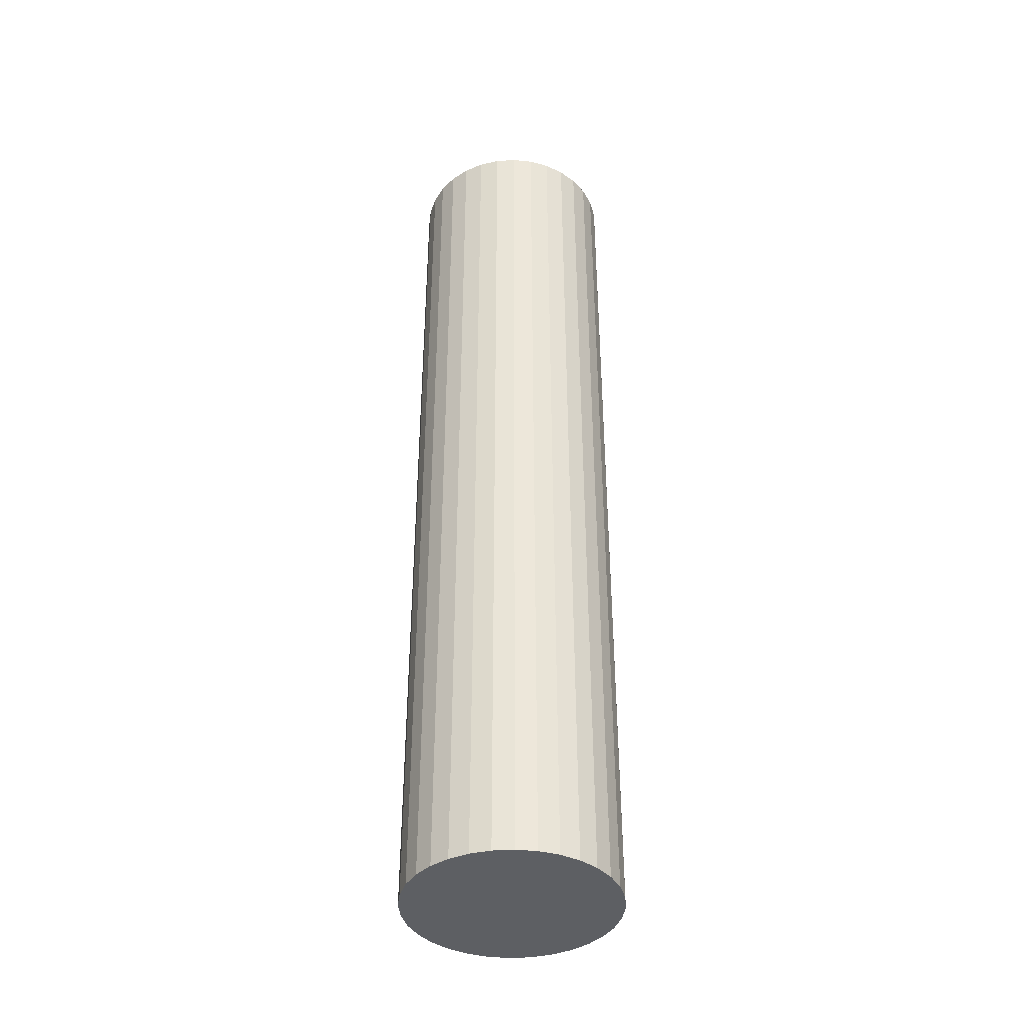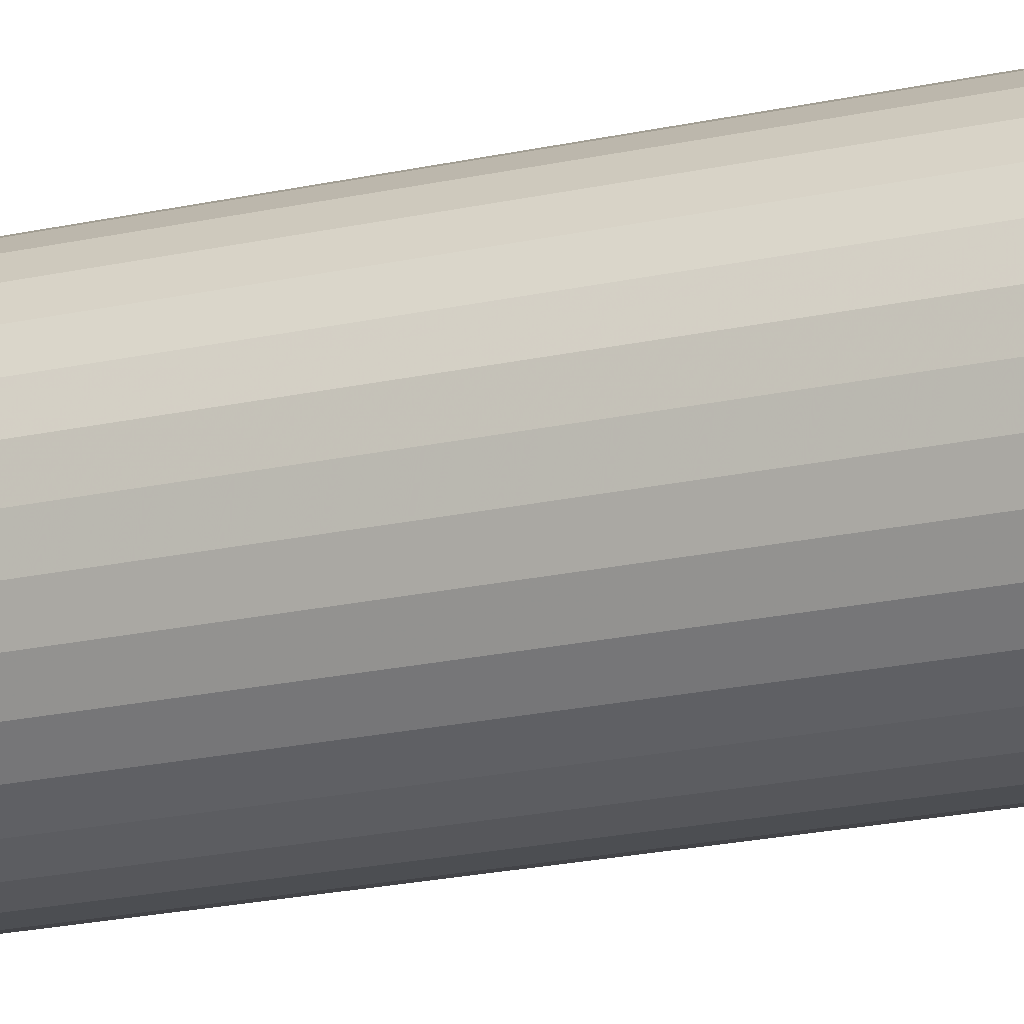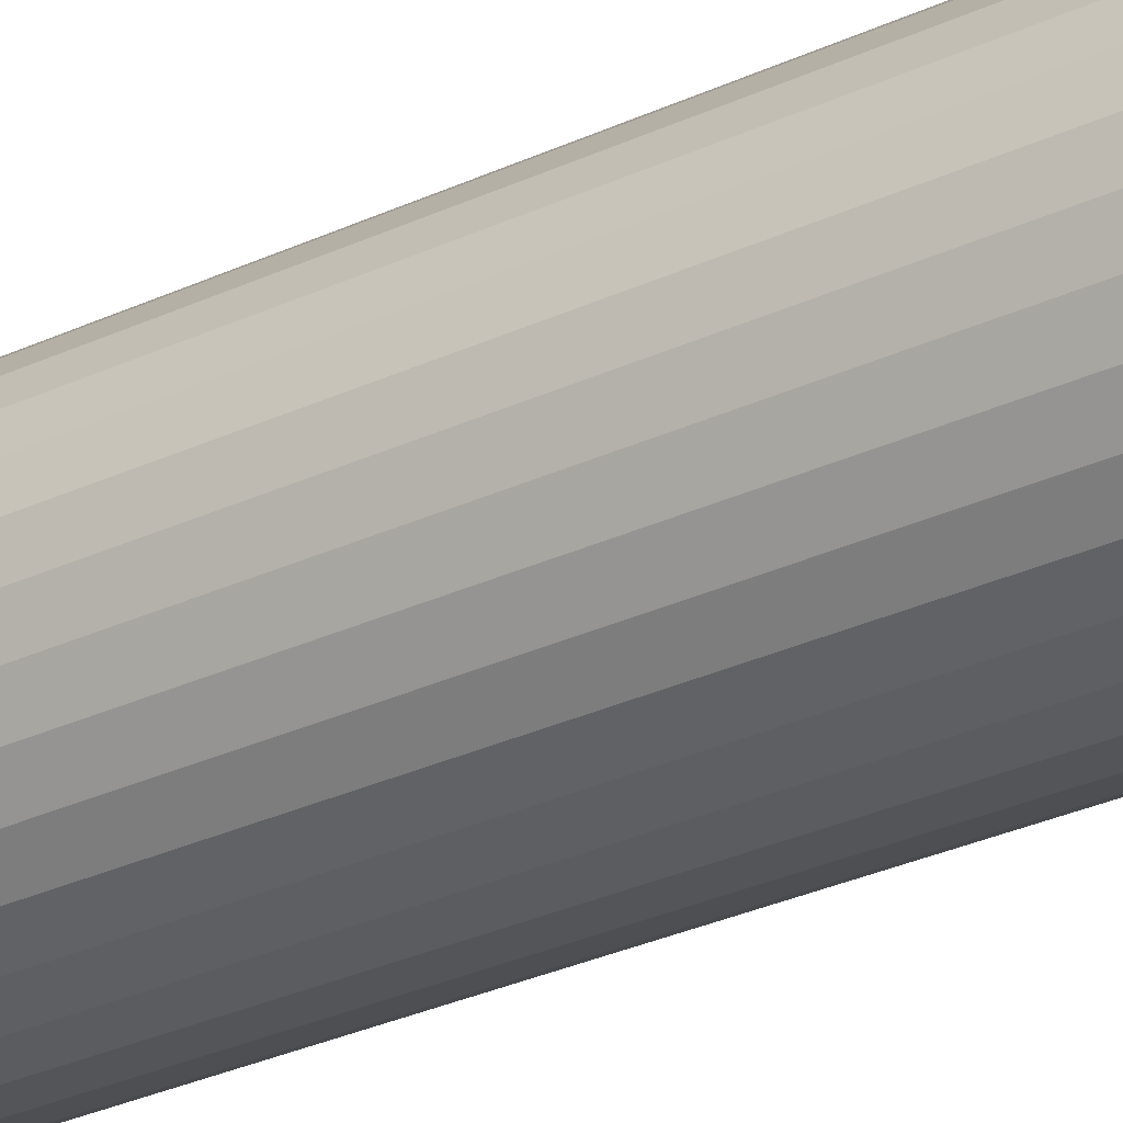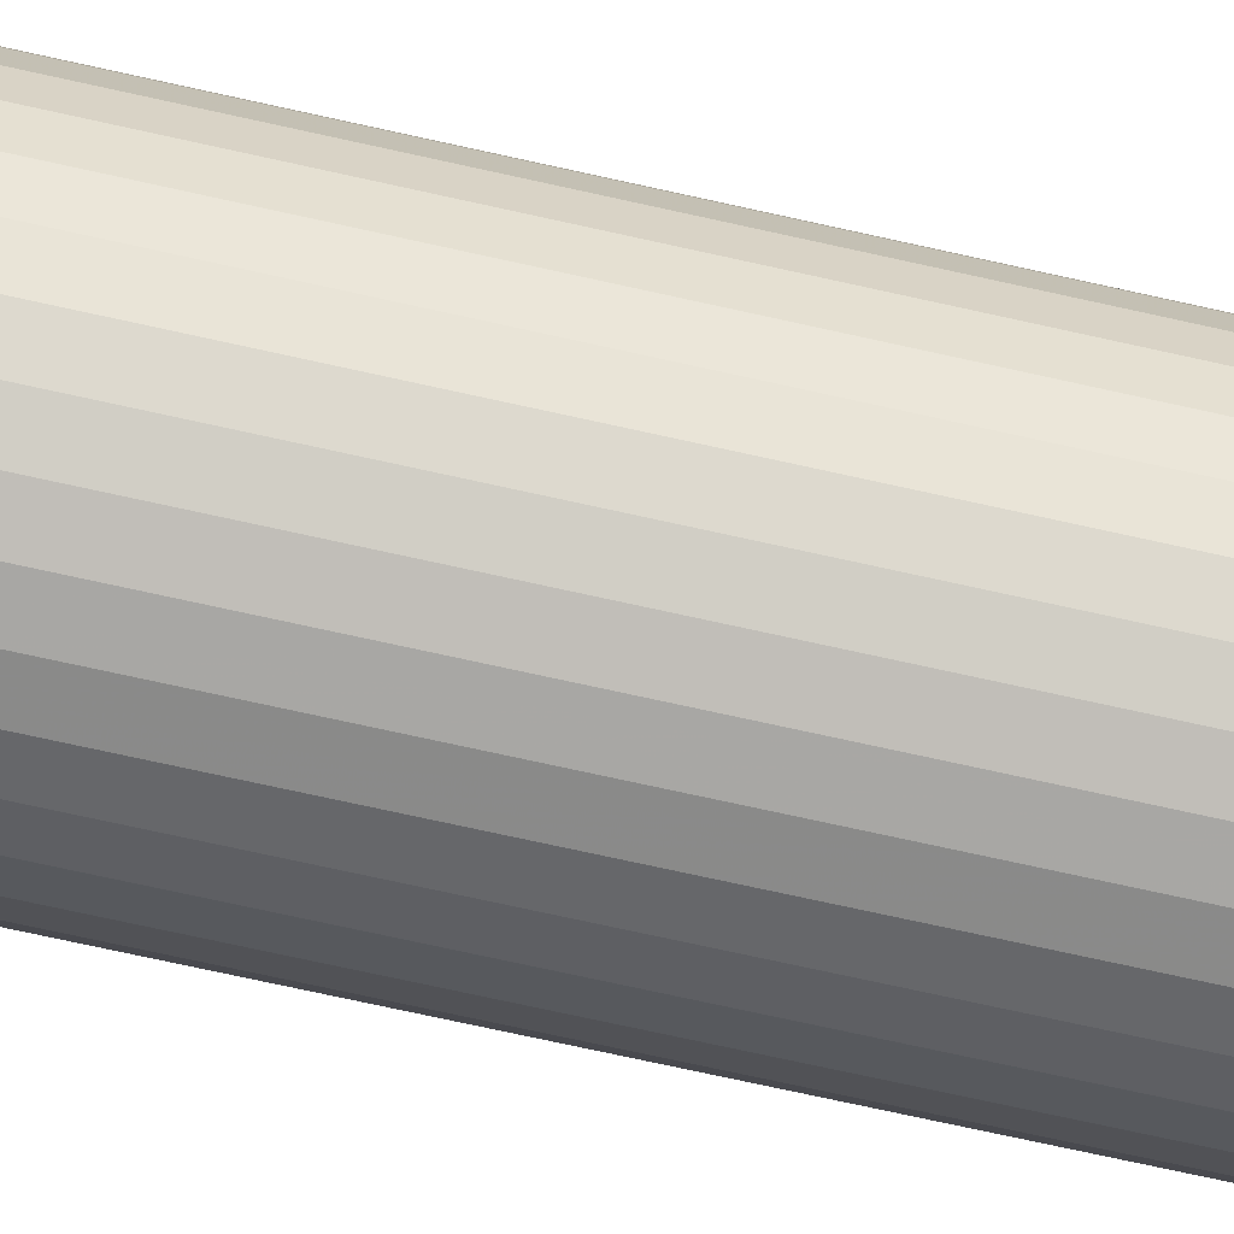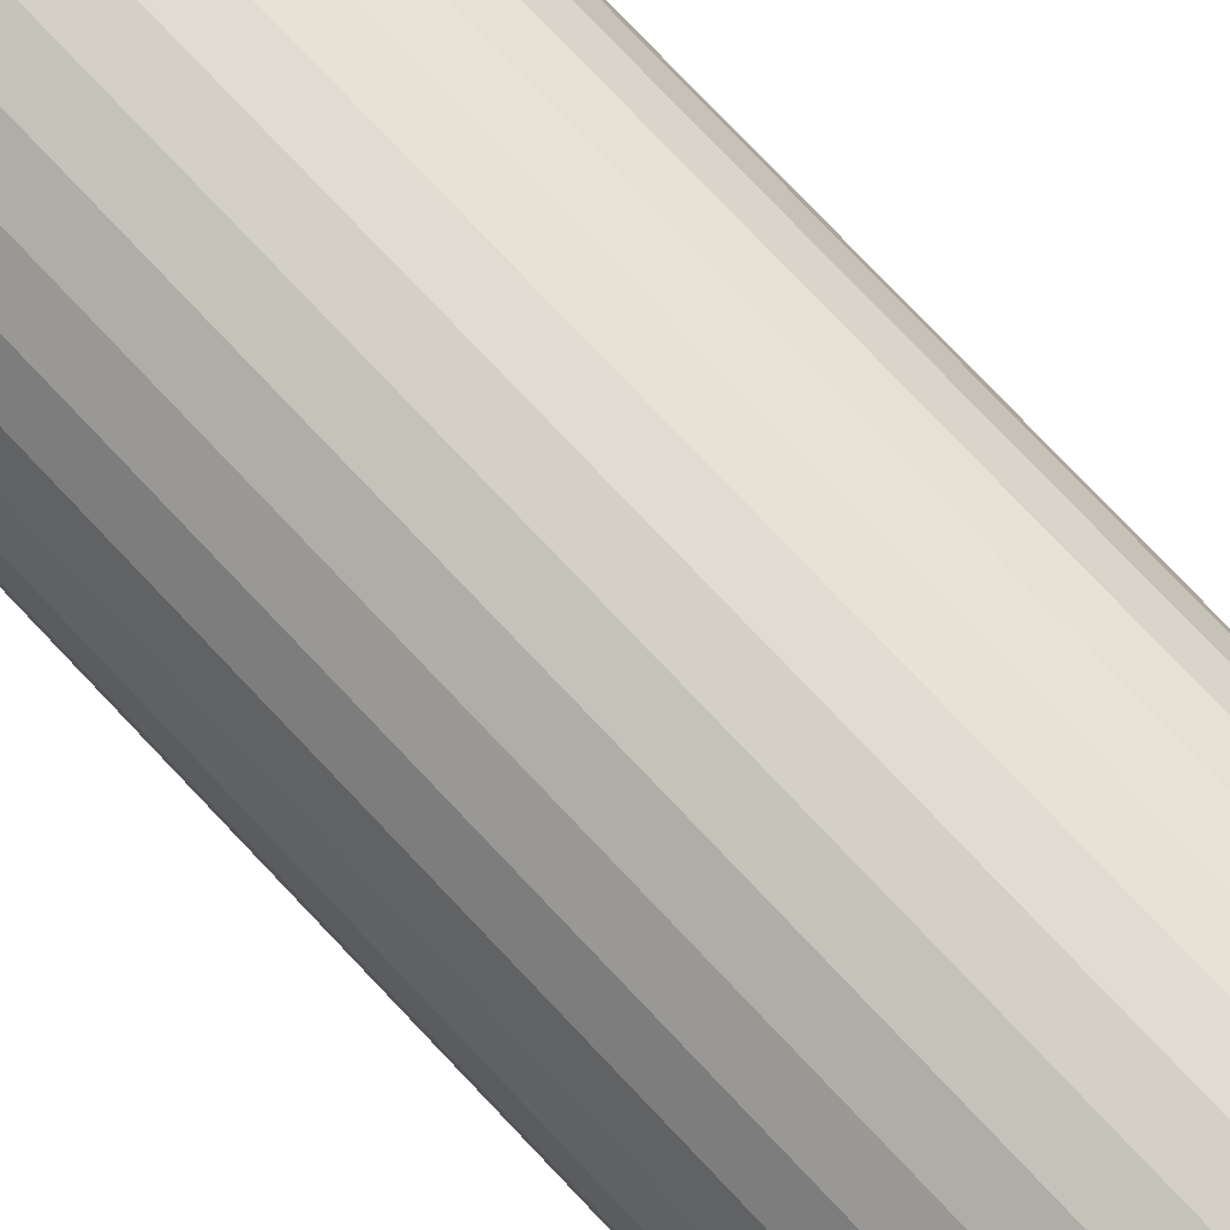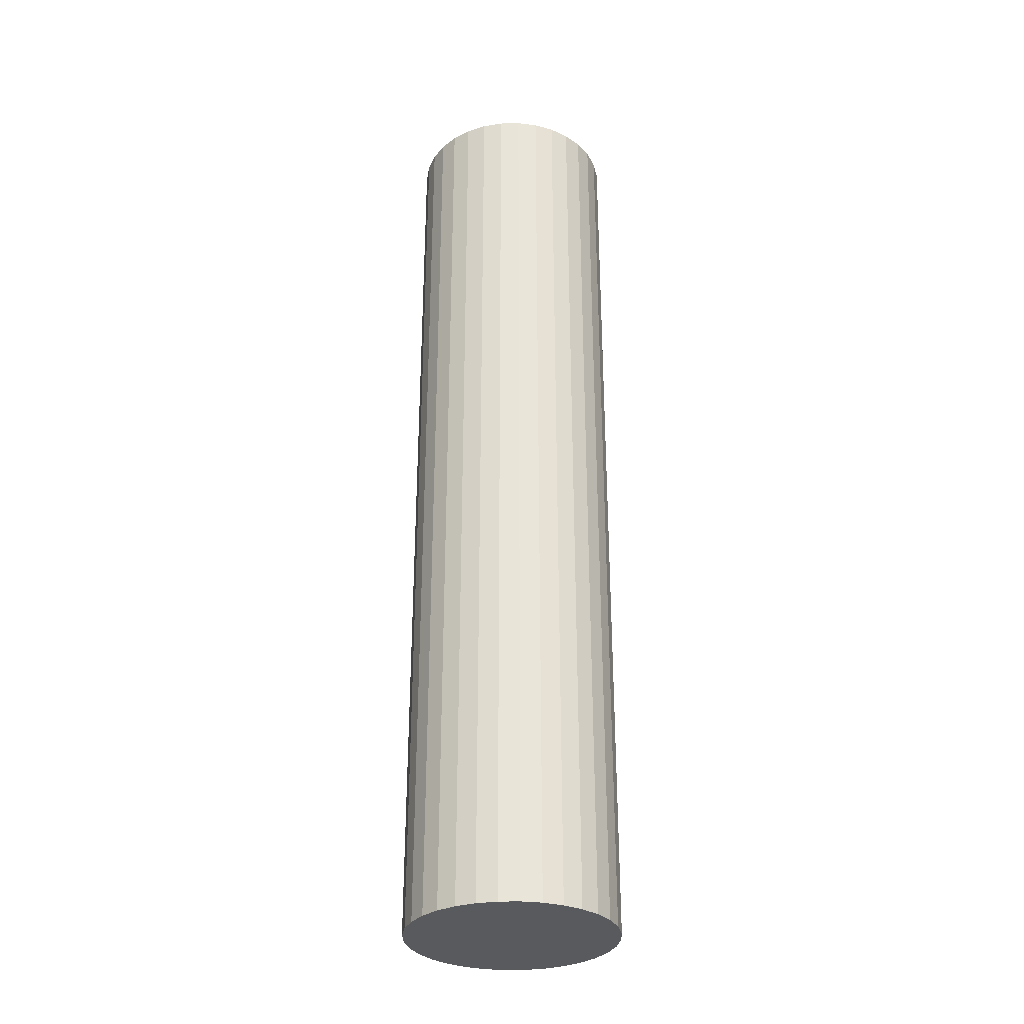
<metadata>
{"format":"obj","ext":"obj","renderer":"f3d","projection":"perspective","resolution":1024,"background":"white","views":[{"elev":-40.2,"azim":-170.1,"up":"+Y"},{"elev":-21.9,"azim":111.1,"up":"+Z"},{"elev":-29.5,"azim":124.7,"up":"+Z"},{"elev":-69.0,"azim":-102.8,"up":"+Z"},{"elev":73.8,"azim":137.0,"up":"+Z"},{"elev":-31.3,"azim":-82.9,"up":"+Y"}]}
</metadata>
<code>
o Cylinder
v 0 -2.265 -0.5
v 0 2.265 -0.5
v 0.09755 2.265 -0.4904
v 0.09755 -2.265 -0.4904
v 0.1913 2.265 -0.4619
v 0.1913 -2.265 -0.4619
v 0.2778 2.265 -0.4157
v 0.2778 -2.265 -0.4157
v 0.3536 2.265 -0.3536
v 0.3536 -2.265 -0.3536
v 0.4157 2.265 -0.2778
v 0.4157 -2.265 -0.2778
v 0.4619 2.265 -0.1913
v 0.4619 -2.265 -0.1913
v 0.4904 2.265 -0.09754
v 0.4904 -2.265 -0.09755
v 0.5 2.265 1e-06
v 0.5 -2.265 -1e-06
v 0.4904 2.265 0.09755
v 0.4904 -2.265 0.09754
v 0.4619 -2.265 0.1913
v 0.4619 2.265 0.1913
v 0.4157 2.265 0.2778
v 0.4157 -2.265 0.2778
v 0.3536 -2.265 0.3536
v 0.3536 2.265 0.3536
v 0.2778 2.265 0.4157
v 0.2778 -2.265 0.4157
v 0.1913 2.265 0.4619
v 0.1913 -2.265 0.4619
v 0.09755 -2.265 0.4904
v 0.09755 2.265 0.4904
v 0 -2.265 0.5
v 0 2.265 0.5
v -0.09755 2.265 0.4904
v -0.09755 -2.265 0.4904
v -0.1913 2.265 0.4619
v -0.1913 -2.265 0.4619
v -0.2778 -2.265 0.4157
v -0.2778 2.265 0.4157
v -0.3536 -2.265 0.3536
v -0.3536 2.265 0.3536
v -0.4157 -2.265 0.2778
v -0.4157 2.265 0.2778
v -0.4619 2.265 0.1913
v -0.4619 -2.265 0.1913
v -0.4904 2.265 0.09755
v -0.4904 -2.265 0.09754
v -0.5 -2.265 -1e-06
v -0.5 2.265 0
v -0.4904 2.265 -0.09755
v -0.4904 -2.265 -0.09755
v -0.4619 2.265 -0.1913
v -0.4619 -2.265 -0.1913
v -0.4157 -2.265 -0.2778
v -0.4157 2.265 -0.2778
v -0.3536 -2.265 -0.3536
v -0.3536 2.265 -0.3536
v -0.2778 -2.265 -0.4157
v -0.2778 2.265 -0.4157
v -0.1913 -2.265 -0.4619
v -0.09754 2.265 -0.4904
v -0.09754 -2.265 -0.4904
v -0.1913 2.265 -0.4619
f 1 2 3
f 4 3 5
f 6 5 7
f 8 7 9
f 10 9 11
f 12 11 13
f 14 13 15
f 16 15 17
f 18 17 19
f 20 19 21
f 21 22 23
f 24 23 25
f 25 26 27
f 28 27 29
f 30 29 31
f 31 32 33
f 33 34 35
f 36 35 37
f 38 37 39
f 39 40 41
f 41 42 43
f 43 44 45
f 46 45 47
f 48 47 49
f 49 50 51
f 52 51 53
f 54 53 55
f 55 56 57
f 57 58 59
f 59 60 61
f 5 3 62
f 63 62 2
f 61 64 62
f 1 4 63
f 4 1 3
f 6 4 5
f 8 6 7
f 10 8 9
f 12 10 11
f 14 12 13
f 16 14 15
f 18 16 17
f 20 18 19
f 57 41 54
f 24 21 23
f 47 50 49
f 28 25 27
f 30 28 29
f 61 41 57
f 32 5 35
f 36 33 35
f 38 36 37
f 28 30 63
f 60 64 61
f 29 32 31
f 46 43 45
f 48 46 47
f 18 20 21
f 52 49 51
f 54 52 53
f 53 51 50
f 37 40 39
f 32 34 33
f 19 22 21
f 50 5 62
f 38 41 31
f 62 64 58
f 58 53 62
f 42 44 43
f 53 50 62
f 40 42 41
f 50 47 5
f 47 45 5
f 45 44 5
f 5 44 40
f 58 56 53
f 40 37 35
f 3 2 62
f 5 40 35
f 56 58 57
f 27 32 29
f 32 27 22
f 64 60 58
f 27 26 22
f 19 32 22
f 9 13 11
f 9 15 13
f 17 32 19
f 15 32 17
f 9 32 15
f 7 5 9
f 23 26 25
f 1 63 2
f 63 61 62
f 4 6 63
f 6 8 63
f 8 10 63
f 10 12 63
f 12 14 63
f 14 16 63
f 63 16 21
f 58 60 59
f 16 18 21
f 21 24 63
f 24 25 63
f 49 52 48
f 25 28 63
f 52 54 48
f 36 31 33
f 30 31 41
f 5 32 9
f 41 38 39
f 36 38 31
f 61 63 30
f 48 43 46
f 41 61 30
f 53 56 55
f 54 43 48
f 59 61 57
f 26 23 22
f 55 57 54
f 35 34 32
f 43 54 41
f 44 42 40

</code>
